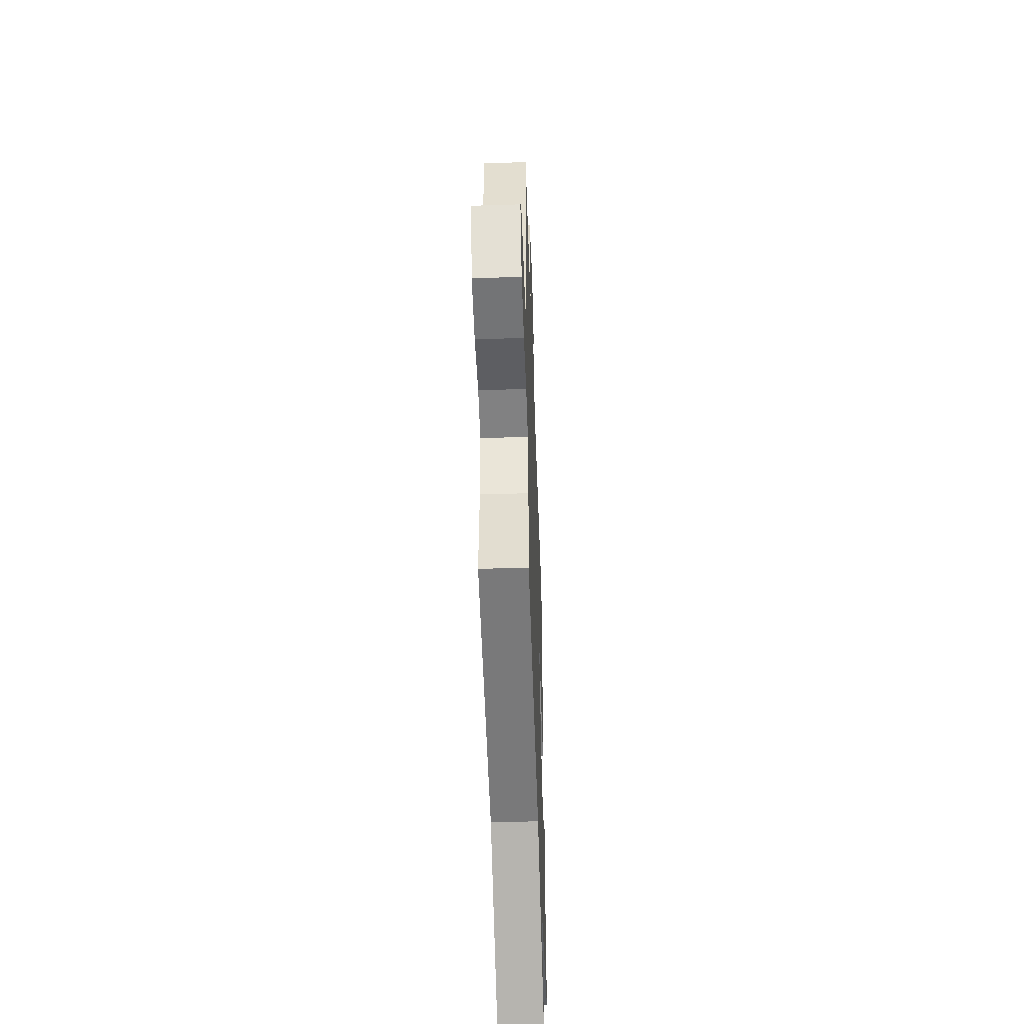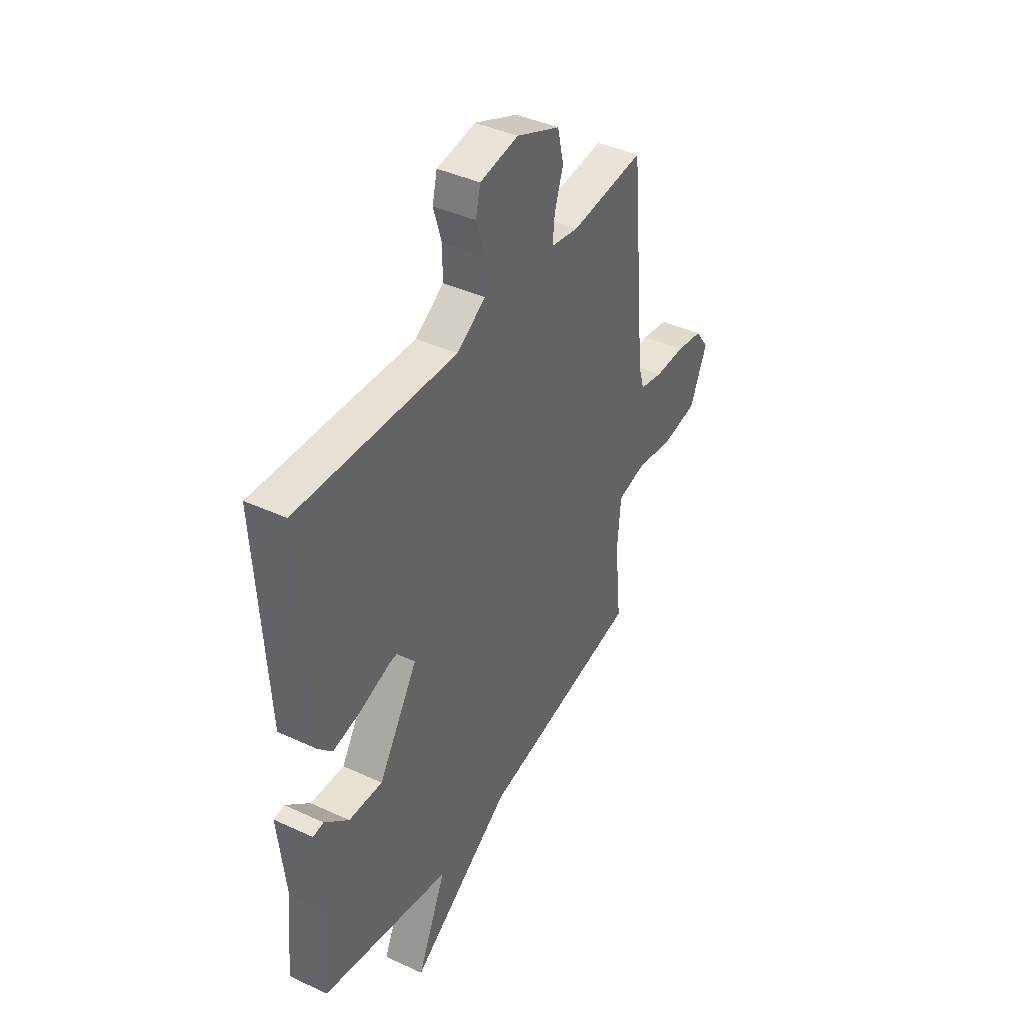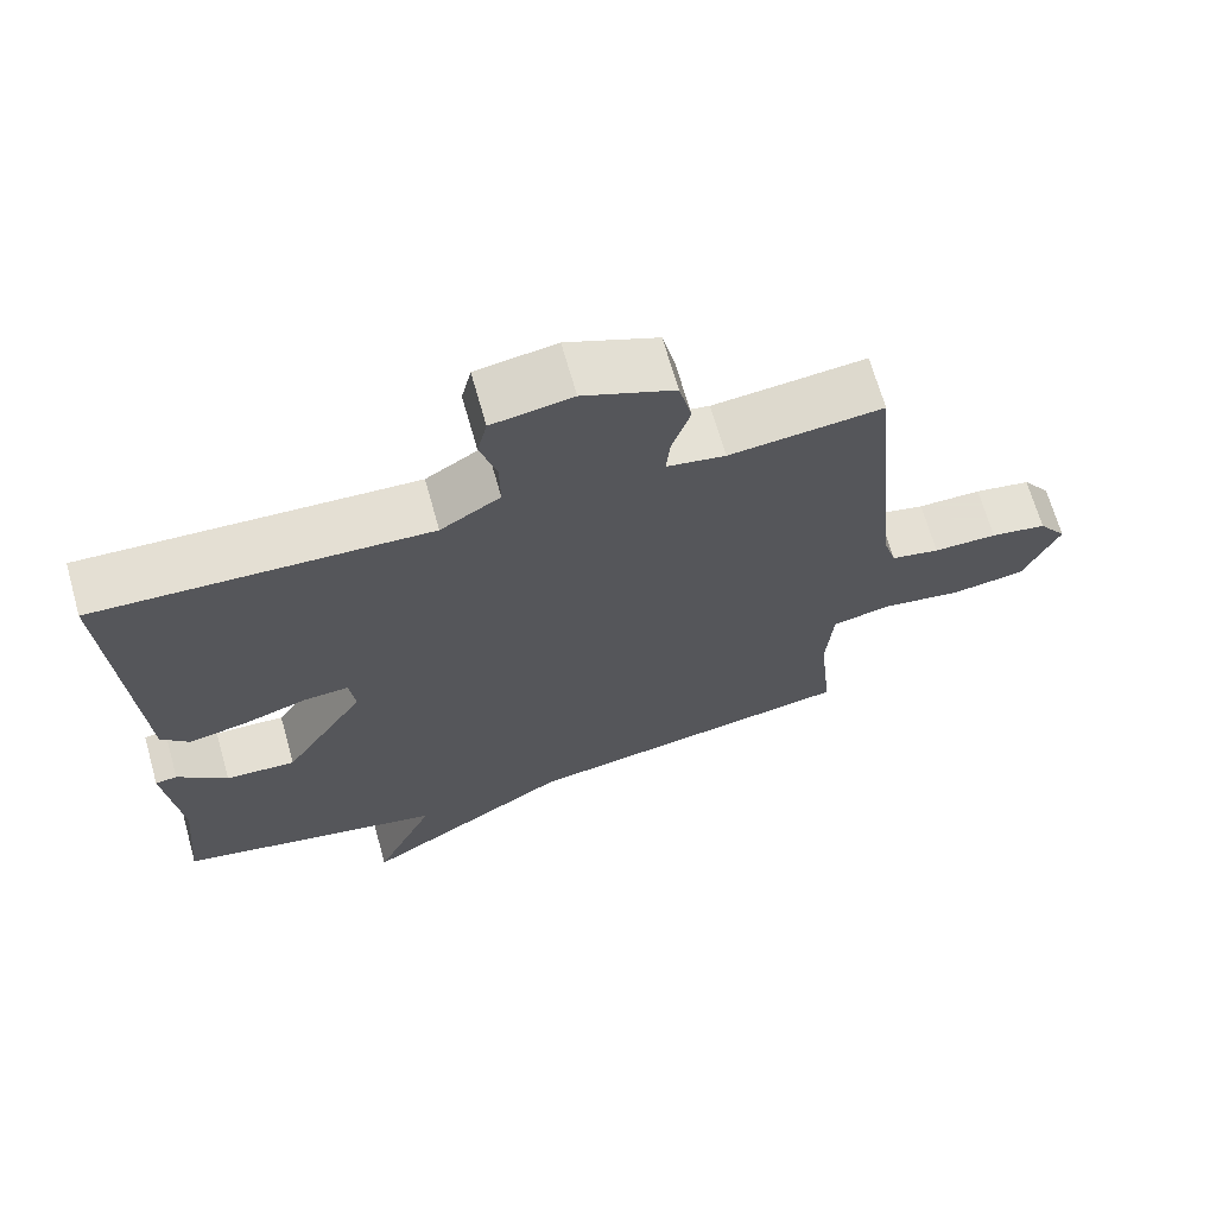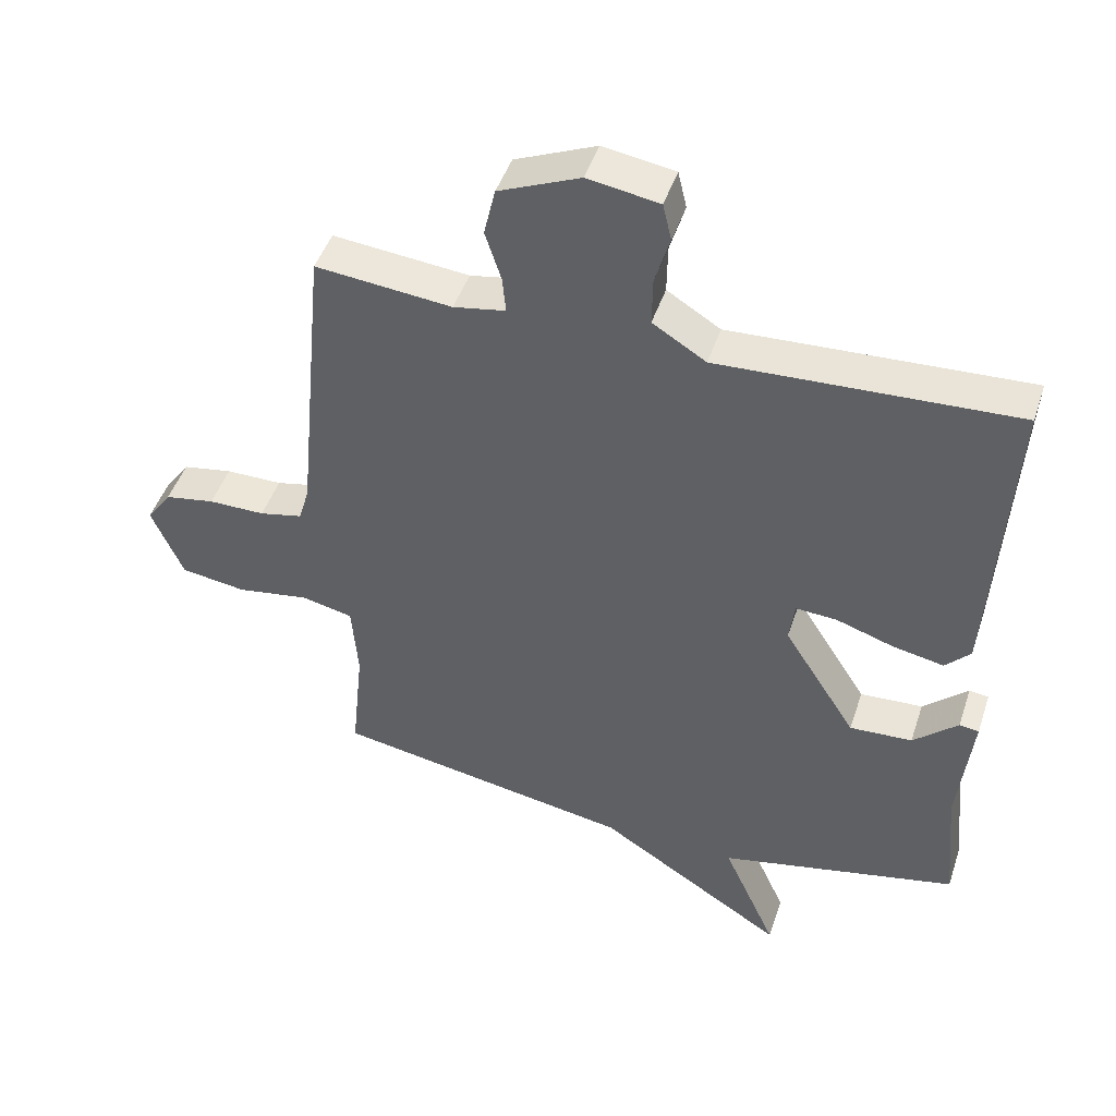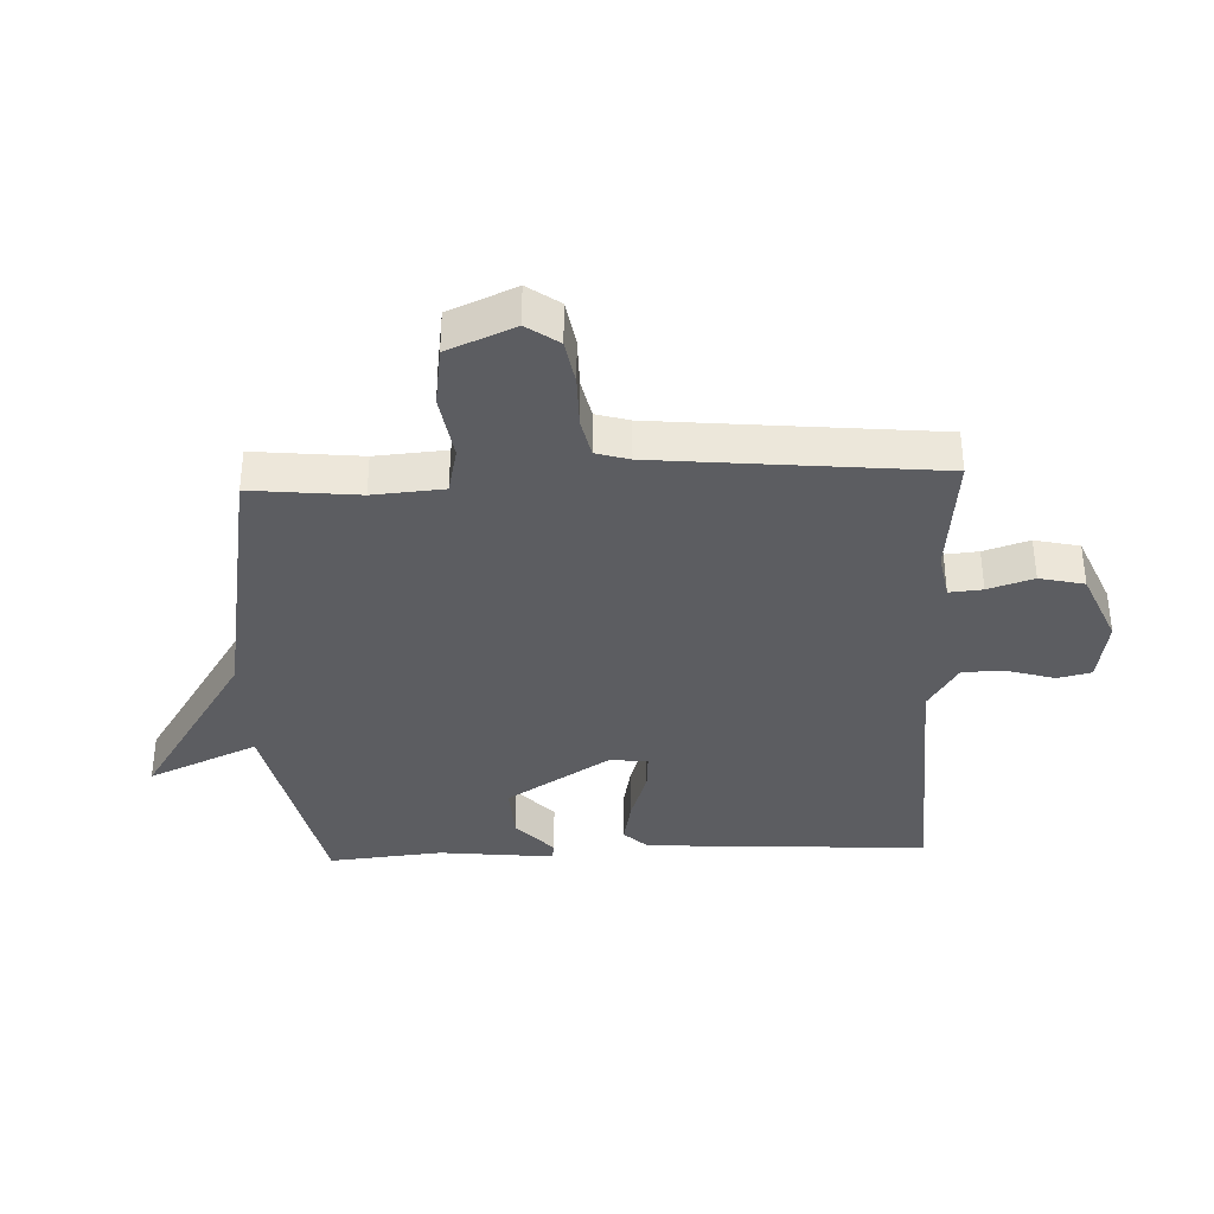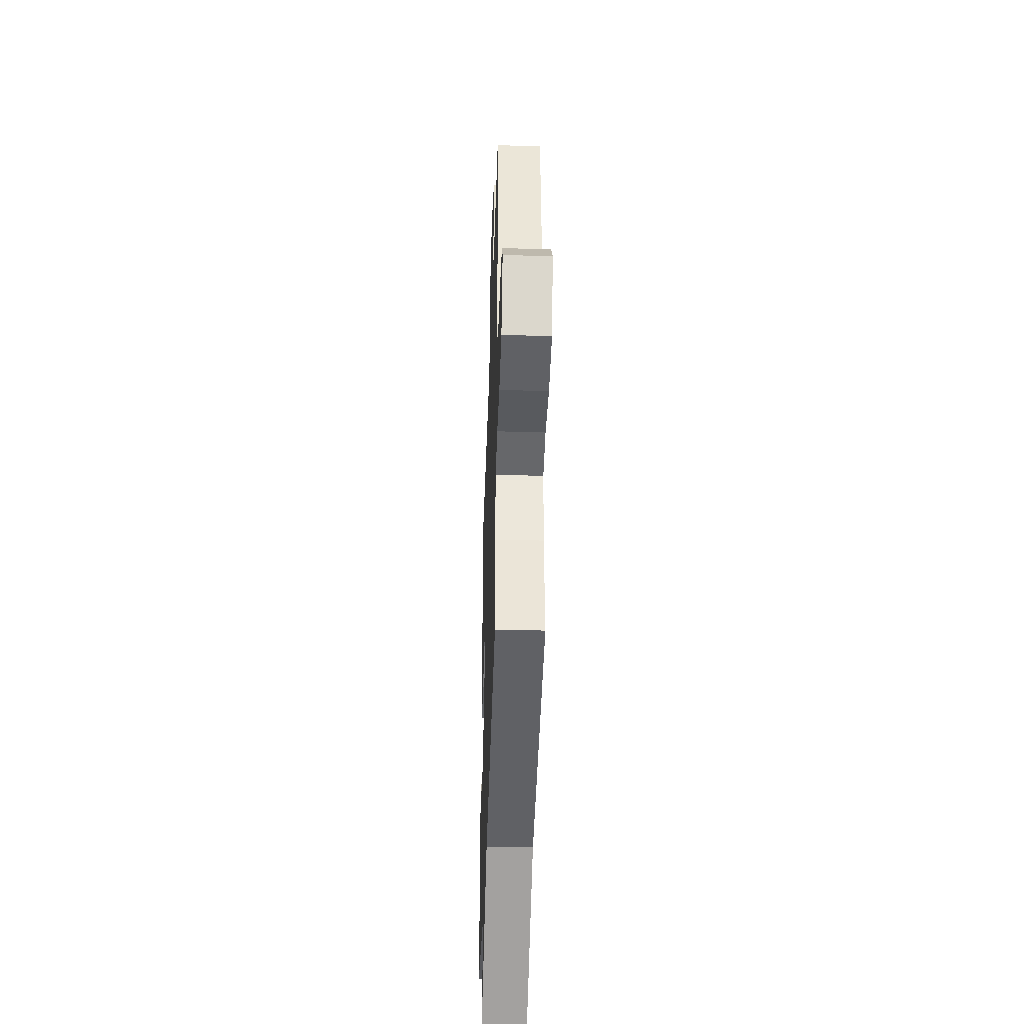
<metadata>
{"format":"obj","ext":"obj","renderer":"f3d","projection":"perspective","resolution":1024,"background":"white","views":[{"elev":-48.0,"azim":-88.0,"up":"+Z"},{"elev":41.1,"azim":119.4,"up":"+Z"},{"elev":68.1,"azim":164.2,"up":"+Z"},{"elev":46.3,"azim":18.0,"up":"+Z"},{"elev":-36.3,"azim":-87.6,"up":"+Y"},{"elev":-39.6,"azim":-91.9,"up":"+Z"}]}
</metadata>
<code>
v -0.5 0.07 -0.5
v -0.482 0.07 -0.325
v -0.491 0.07 -0.21
v -0.568 0.07 -0.193
v -0.675 0.07 -0.21
v -0.772 0.07 -0.196
v -0.819 0.07 -0.087
v -0.782 0.07 -0.035
v -0.708 0.07 -0.022
v -0.624 0.07 -0.022
v -0.56 0.07 -0.008
v -0.544 0.07 0.046
v -0.5 0.07 0.5
v -0.298 0.07 0.48
v -0.221 0.07 0.494
v -0.226 0.07 0.548
v -0.25 0.07 0.622
v -0.233 0.07 0.695
v -0.113 0.07 0.746
v -0.007 0.07 0.729
v 0.006 0.07 0.674
v -0.016 0.07 0.6
v -0.017 0.07 0.528
v 0.062 0.07 0.479
v 0.5 0.07 0.5
v 0.473 0.07 0.037
v 0.436 0.07 -0.002
v 0.36 0.07 0.013
v 0.275 0.07 0.041
v 0.214 0.07 0.045
v 0.206 0.07 -0.016
v 0.314 0.07 -0.186
v 0.407 0.07 -0.181
v 0.473 0.07 -0.121
v 0.502 0.07 -0.125
v 0.482 0.07 -0.313
v 0.5 0.07 -0.5
v 0.144 0.07 -0.577
v 0.224 0.07 -0.756
v -0.056 0.07 -0.577
v -0.5 0 -0.5
v -0.482 0 -0.325
v -0.491 0 -0.21
v -0.568 0 -0.193
v -0.675 0 -0.21
v -0.772 0 -0.196
v -0.819 0 -0.087
v -0.782 0 -0.035
v -0.708 0 -0.022
v -0.624 0 -0.022
v -0.56 0 -0.008
v -0.544 0 0.046
v -0.5 0 0.5
v -0.298 0 0.48
v -0.221 0 0.494
v -0.226 0 0.548
v -0.25 0 0.622
v -0.233 0 0.695
v -0.113 0 0.746
v -0.007 0 0.729
v 0.006 0 0.674
v -0.016 0 0.6
v -0.017 0 0.528
v 0.062 0 0.479
v 0.5 0 0.5
v 0.473 0 0.037
v 0.436 0 -0.002
v 0.36 0 0.013
v 0.275 0 0.041
v 0.214 0 0.045
v 0.206 0 -0.016
v 0.314 0 -0.186
v 0.407 0 -0.181
v 0.473 0 -0.121
v 0.502 0 -0.125
v 0.482 0 -0.313
v 0.5 0 -0.5
v 0.144 0 -0.577
v 0.224 0 -0.756
v -0.056 0 -0.577
f 38 39 40
f 40 1 2
f 38 40 2
f 37 38 2
f 36 37 2
f 33 34 35 36
f 32 33 36 2
f 31 32 2 3
f 30 31 3 4
f 27 28 29
f 26 27 29
f 25 26 29
f 24 25 29
f 23 24 29 30
f 20 21 22
f 19 20 22
f 18 19 22
f 17 18 22
f 16 17 22
f 15 16 22 23
f 23 30 4
f 15 23 4
f 14 15 4
f 8 9 10
f 7 8 10
f 6 7 10
f 5 6 10
f 4 5 10
f 4 10 11
f 14 4 11 12
f 12 13 14
f 80 79 78
f 42 41 80
f 42 80 78
f 42 78 77
f 42 77 76
f 76 75 74 73
f 42 76 73 72
f 43 42 72 71
f 44 43 71 70
f 69 68 67
f 69 67 66
f 69 66 65
f 69 65 64
f 70 69 64 63
f 62 61 60
f 62 60 59
f 62 59 58
f 62 58 57
f 62 57 56
f 63 62 56 55
f 44 70 63
f 44 63 55
f 44 55 54
f 50 49 48
f 50 48 47
f 50 47 46
f 50 46 45
f 50 45 44
f 51 50 44
f 52 51 44 54
f 54 53 52
f 1 41 42 2
f 2 42 43 3
f 3 43 44 4
f 4 44 45 5
f 5 45 46 6
f 6 46 47 7
f 7 47 48 8
f 8 48 49 9
f 9 49 50 10
f 10 50 51 11
f 11 51 52 12
f 12 52 53 13
f 13 53 54 14
f 14 54 55 15
f 15 55 56 16
f 16 56 57 17
f 17 57 58 18
f 18 58 59 19
f 19 59 60 20
f 20 60 61 21
f 21 61 62 22
f 22 62 63 23
f 23 63 64 24
f 24 64 65 25
f 25 65 66 26
f 26 66 67 27
f 27 67 68 28
f 28 68 69 29
f 29 69 70 30
f 30 70 71 31
f 31 71 72 32
f 32 72 73 33
f 33 73 74 34
f 34 74 75 35
f 35 75 76 36
f 36 76 77 37
f 37 77 78 38
f 38 78 79 39
f 39 79 80 40
f 40 80 41 1

</code>
